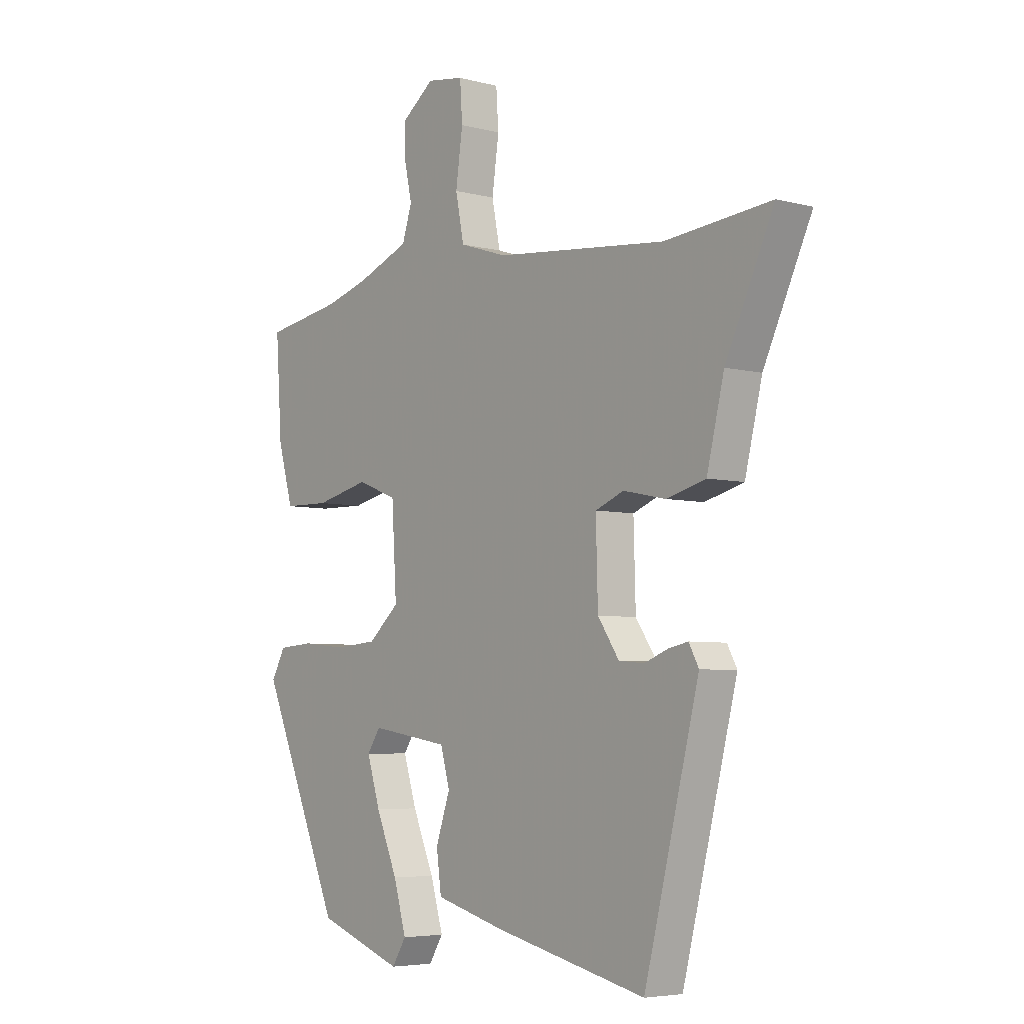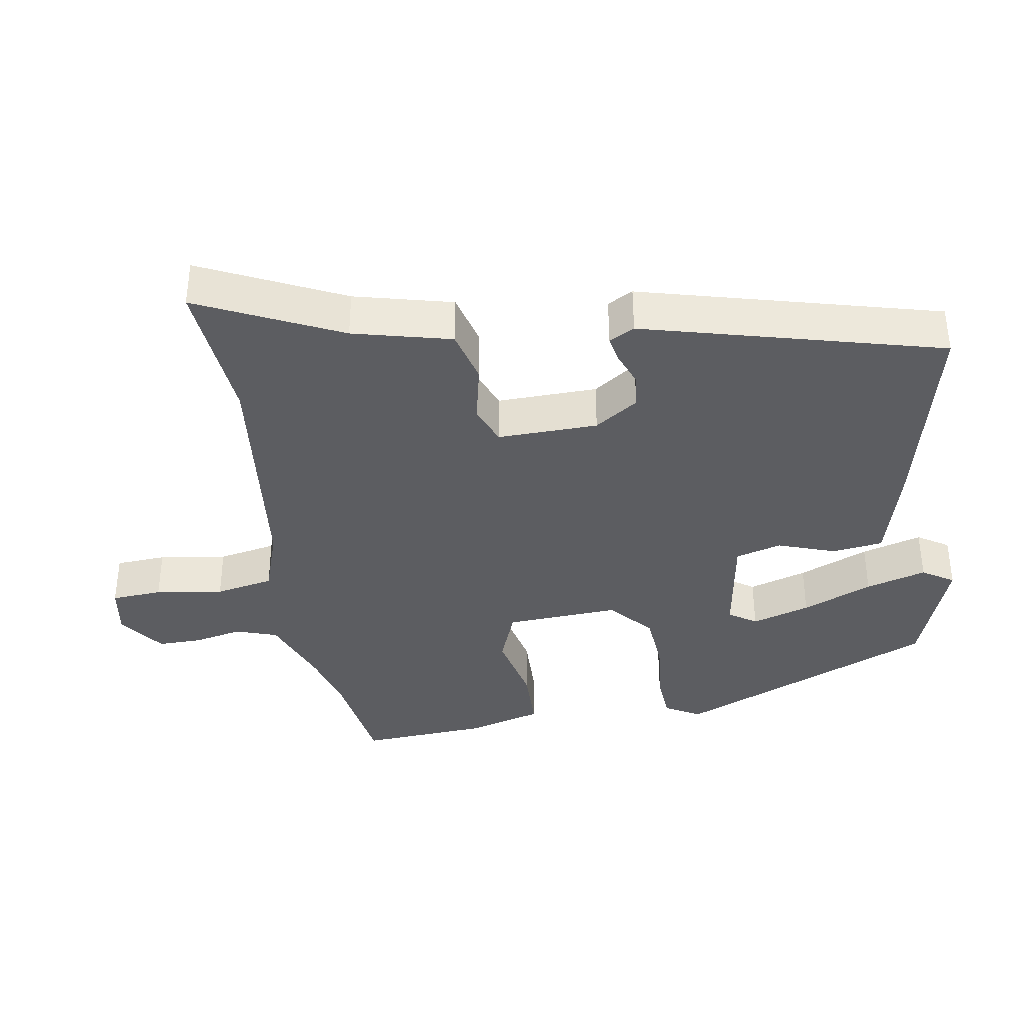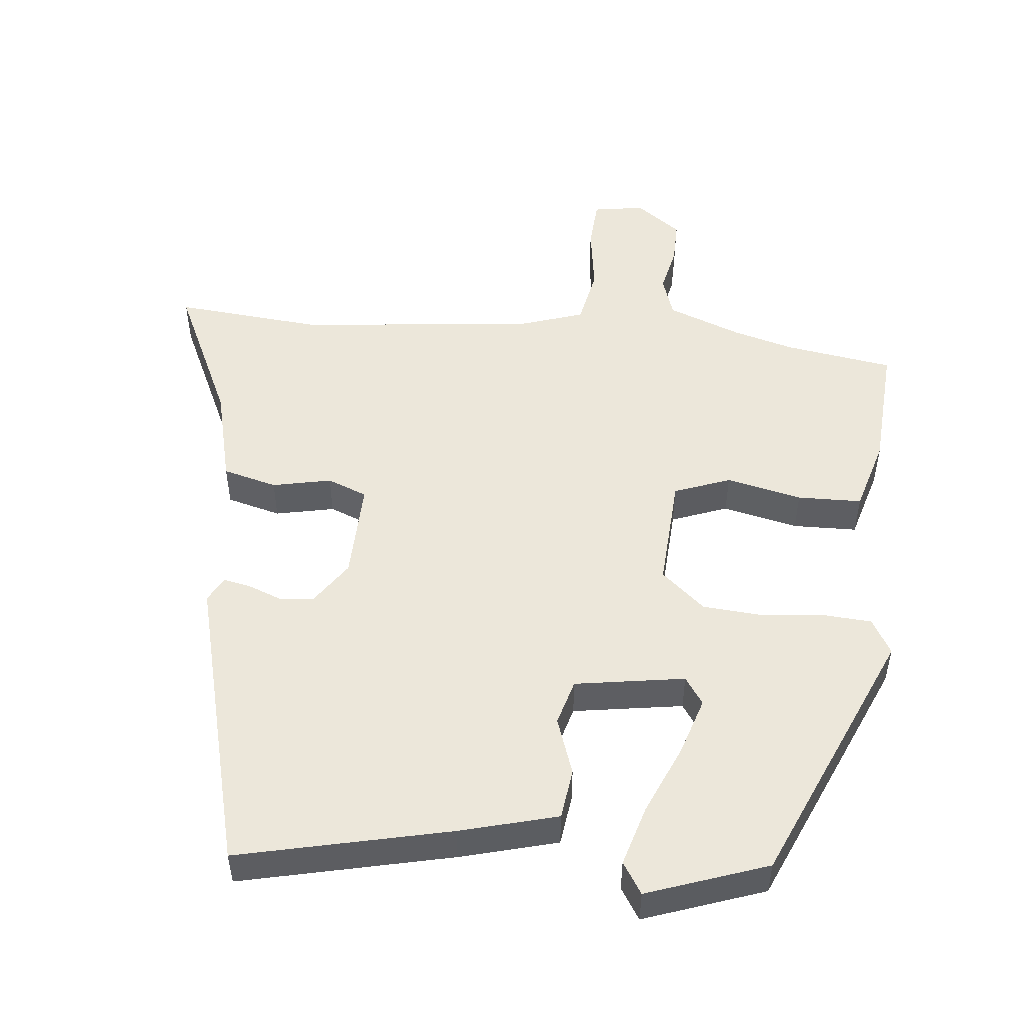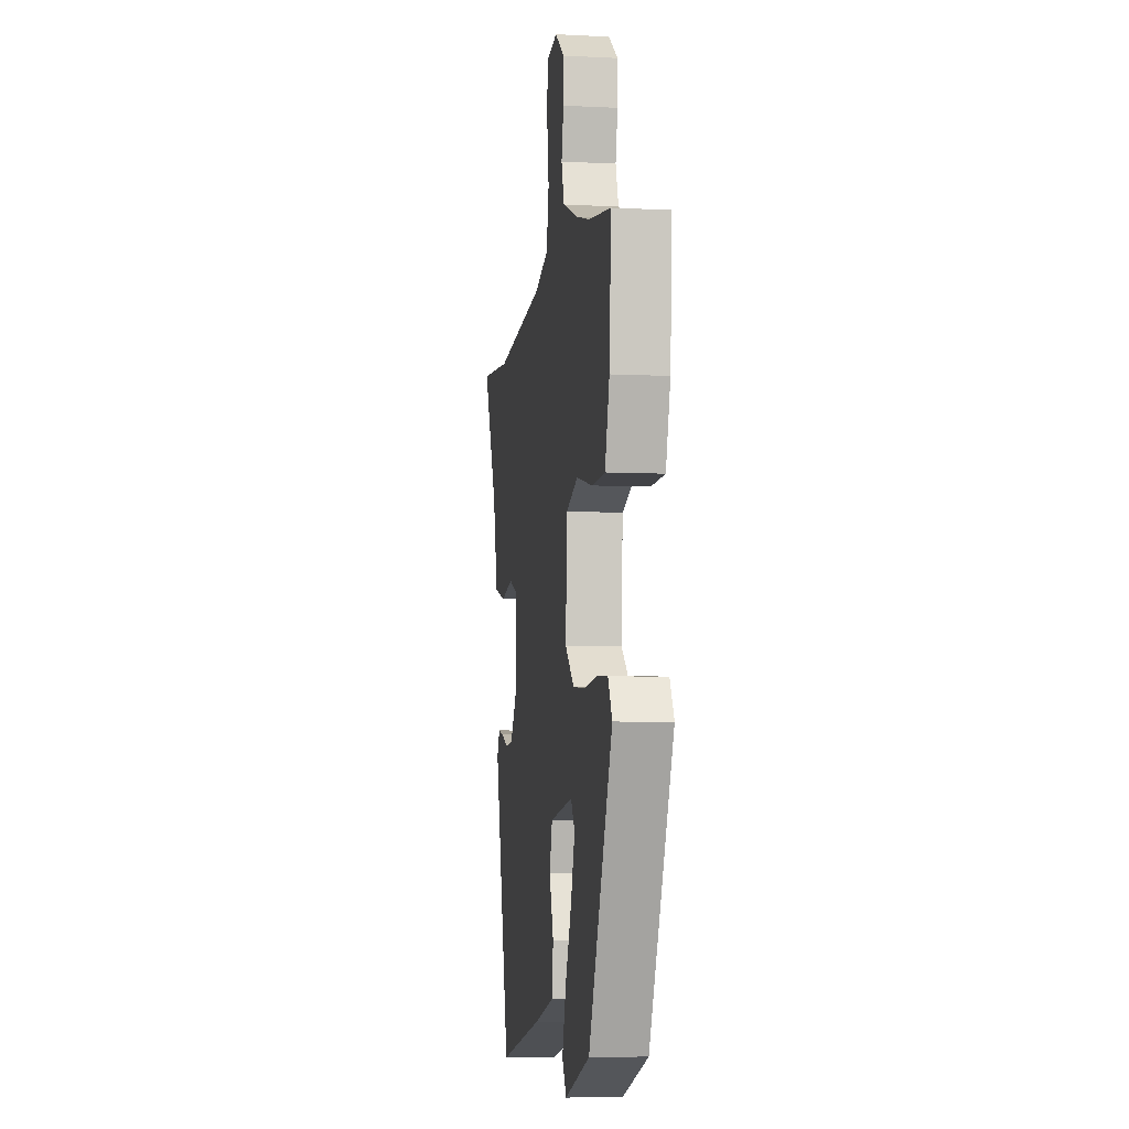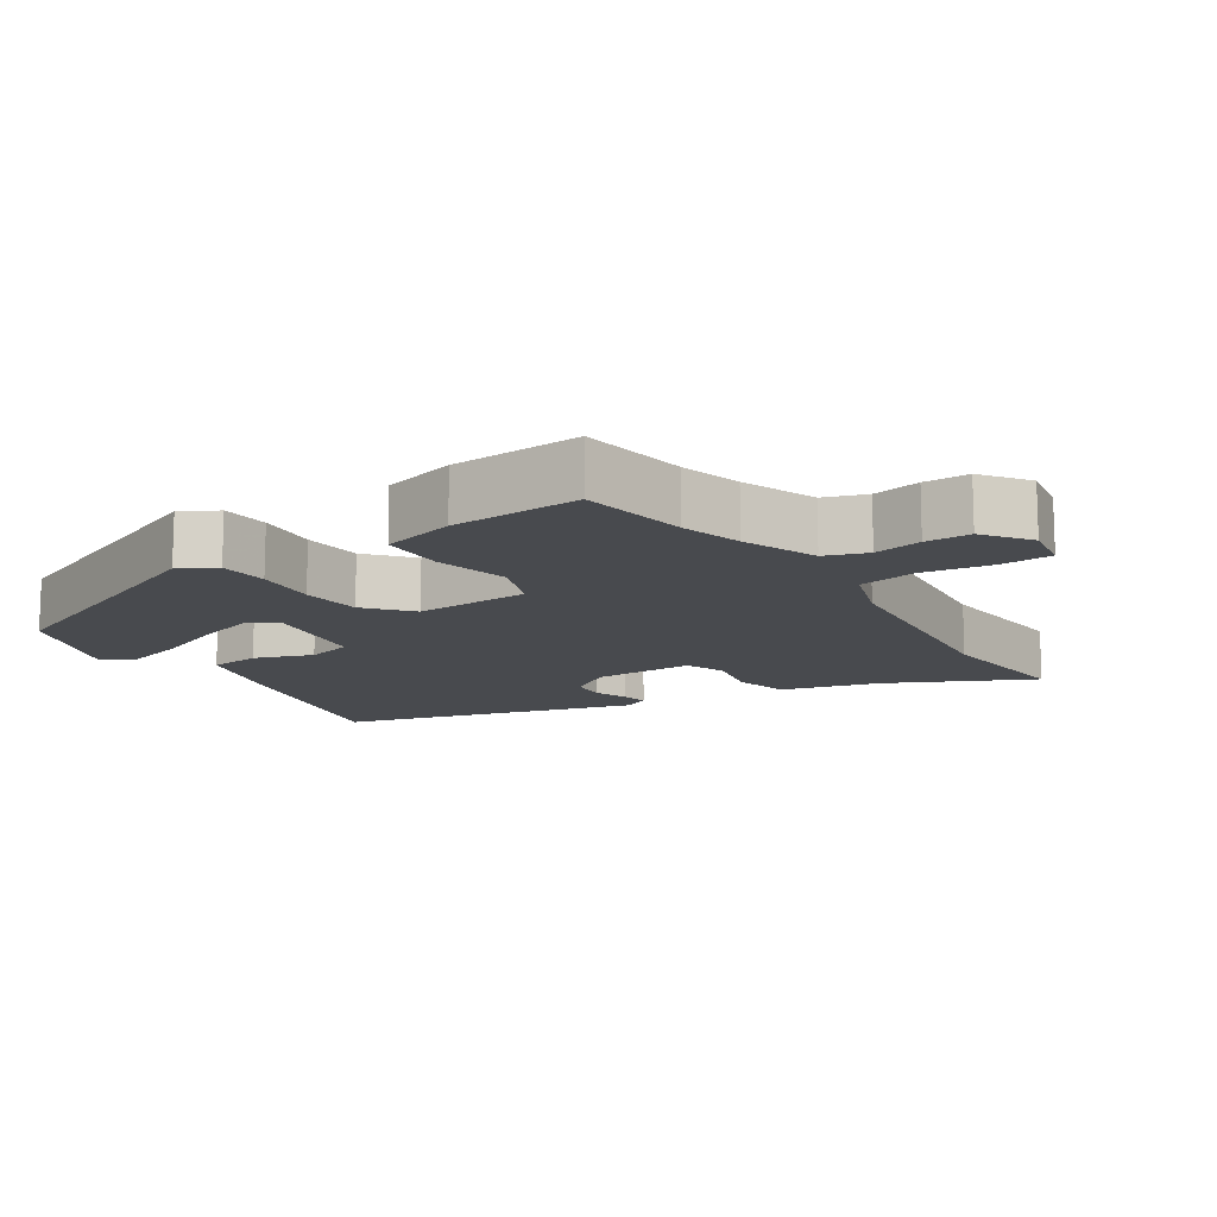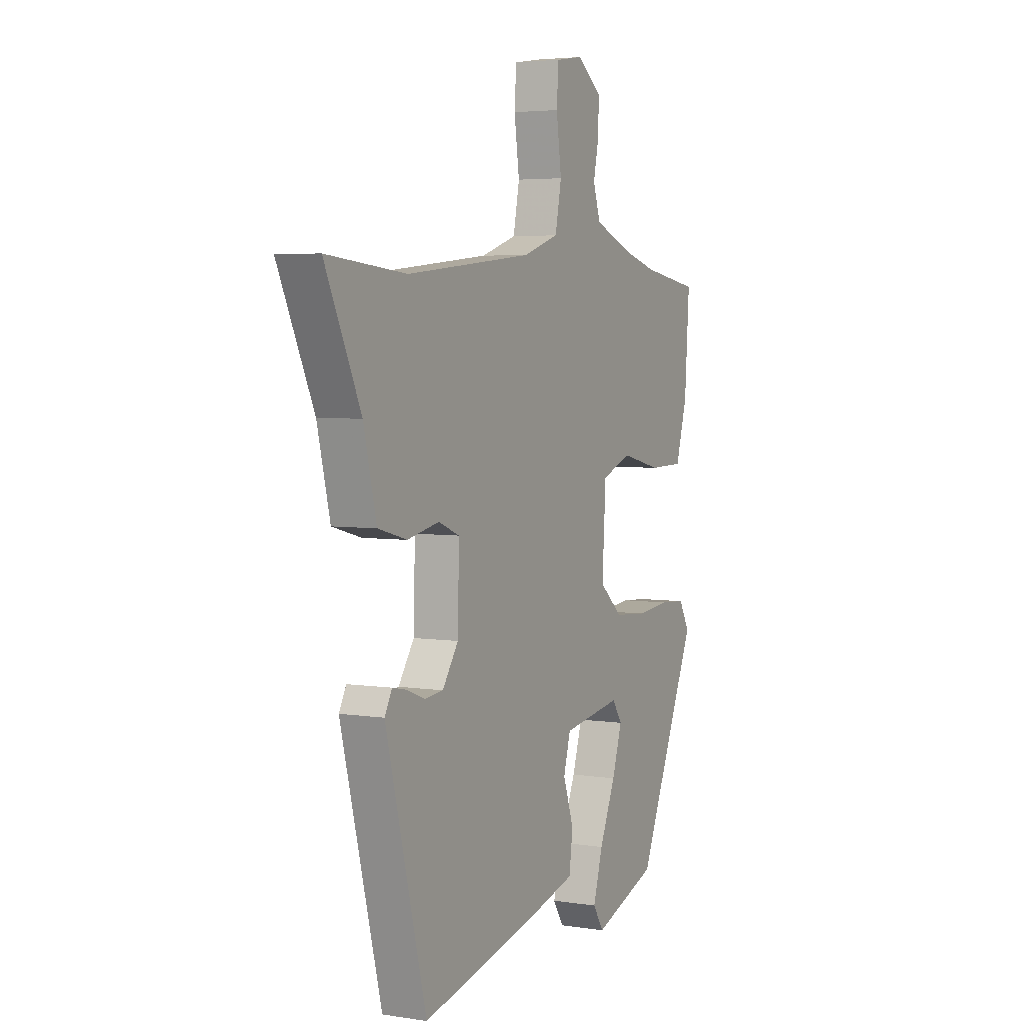
<metadata>
{"format":"obj","ext":"obj","renderer":"f3d","projection":"perspective","resolution":1024,"background":"white","views":[{"elev":-5.3,"azim":51.2,"up":"+Z"},{"elev":-37.2,"azim":99.0,"up":"+Y"},{"elev":50.5,"azim":-174.3,"up":"+Y"},{"elev":-6.2,"azim":-98.6,"up":"+Z"},{"elev":-12.9,"azim":-57.4,"up":"+Y"},{"elev":4.2,"azim":117.1,"up":"+Z"}]}
</metadata>
<code>
v 0.375 0.07 -0.521
v 0.068 0.07 -0.451
v -0.074 0.07 -0.413
v -0.084 0.07 -0.339
v -0.055 0.07 -0.255
v -0.074 0.07 -0.188
v -0.234 0.07 -0.163
v -0.261 0.07 -0.203
v -0.234 0.07 -0.288
v -0.19 0.07 -0.39
v -0.164 0.07 -0.478
v -0.193 0.07 -0.524
v -0.368 0.07 -0.462
v -0.533 0.07 -0.084
v -0.504 0.07 -0.032
v -0.433 0.07 -0.027
v -0.342 0.07 -0.036
v -0.254 0.07 -0.029
v -0.191 0.07 0.026
v -0.201 0.07 0.192
v -0.283 0.07 0.223
v -0.393 0.07 0.198
v -0.487 0.07 0.2
v -0.518 0.07 0.307
v -0.531 0.07 0.495
v -0.373 0.07 0.52
v -0.284 0.07 0.545
v -0.176 0.07 0.587
v -0.156 0.07 0.648
v -0.171 0.07 0.717
v -0.172 0.07 0.782
v -0.106 0.07 0.831
v -0.031 0.07 0.819
v -0.026 0.07 0.745
v -0.04 0.07 0.646
v -0.023 0.07 0.561
v 0.074 0.07 0.529
v 0.42 0.07 0.493
v 0.635 0.07 0.513
v 0.538 0.07 0.306
v 0.503 0.07 0.163
v 0.424 0.07 0.142
v 0.338 0.07 0.16
v 0.28 0.07 0.137
v 0.284 0.07 -0.009
v 0.327 0.07 -0.072
v 0.378 0.07 -0.077
v 0.427 0.07 -0.058
v 0.466 0.07 -0.05
v 0.486 0.07 -0.087
v 0.375 0 -0.521
v 0.068 0 -0.451
v -0.074 0 -0.413
v -0.084 0 -0.339
v -0.055 0 -0.255
v -0.074 0 -0.188
v -0.234 0 -0.163
v -0.261 0 -0.203
v -0.234 0 -0.288
v -0.19 0 -0.39
v -0.164 0 -0.478
v -0.193 0 -0.524
v -0.368 0 -0.462
v -0.533 0 -0.084
v -0.504 0 -0.032
v -0.433 0 -0.027
v -0.342 0 -0.036
v -0.254 0 -0.029
v -0.191 0 0.026
v -0.201 0 0.192
v -0.283 0 0.223
v -0.393 0 0.198
v -0.487 0 0.2
v -0.518 0 0.307
v -0.531 0 0.495
v -0.373 0 0.52
v -0.284 0 0.545
v -0.176 0 0.587
v -0.156 0 0.648
v -0.171 0 0.717
v -0.172 0 0.782
v -0.106 0 0.831
v -0.031 0 0.819
v -0.026 0 0.745
v -0.04 0 0.646
v -0.023 0 0.561
v 0.074 0 0.529
v 0.42 0 0.493
v 0.635 0 0.513
v 0.538 0 0.306
v 0.503 0 0.163
v 0.424 0 0.142
v 0.338 0 0.16
v 0.28 0 0.137
v 0.284 0 -0.009
v 0.327 0 -0.072
v 0.378 0 -0.077
v 0.427 0 -0.058
v 0.466 0 -0.05
v 0.486 0 -0.087
f 3 4 5
f 2 3 5
f 1 2 5
f 50 1 5
f 49 50 5
f 48 49 5
f 47 48 5
f 46 47 5 6
f 45 46 6 7
f 44 45 7
f 40 41 42 43
f 40 43 44
f 39 40 44
f 38 39 44
f 37 38 44 7
f 33 34 35
f 32 33 35
f 31 32 35
f 30 31 35
f 29 30 35
f 28 29 35 36
f 27 28 36 37
f 24 25 26
f 23 24 26
f 22 23 26
f 21 22 26
f 26 27 37
f 21 26 37
f 20 21 37
f 15 16 17
f 14 15 17
f 13 14 17
f 12 13 17
f 11 12 17
f 9 10 11
f 9 11 17
f 8 9 17
f 7 8 17 18
f 19 20 37
f 19 37 7
f 7 18 19
f 55 54 53
f 55 53 52
f 55 52 51
f 55 51 100
f 55 100 99
f 55 99 98
f 55 98 97
f 56 55 97 96
f 57 56 96 95
f 57 95 94
f 93 92 91 90
f 94 93 90
f 94 90 89
f 94 89 88
f 57 94 88 87
f 85 84 83
f 85 83 82
f 85 82 81
f 85 81 80
f 85 80 79
f 86 85 79 78
f 87 86 78 77
f 76 75 74
f 76 74 73
f 76 73 72
f 76 72 71
f 87 77 76
f 87 76 71
f 87 71 70
f 67 66 65
f 67 65 64
f 67 64 63
f 67 63 62
f 67 62 61
f 61 60 59
f 67 61 59
f 67 59 58
f 68 67 58 57
f 87 70 69
f 57 87 69
f 69 68 57
f 1 51 52 2
f 2 52 53 3
f 3 53 54 4
f 4 54 55 5
f 5 55 56 6
f 6 56 57 7
f 7 57 58 8
f 8 58 59 9
f 9 59 60 10
f 10 60 61 11
f 11 61 62 12
f 12 62 63 13
f 13 63 64 14
f 14 64 65 15
f 15 65 66 16
f 16 66 67 17
f 17 67 68 18
f 18 68 69 19
f 19 69 70 20
f 20 70 71 21
f 21 71 72 22
f 22 72 73 23
f 23 73 74 24
f 24 74 75 25
f 25 75 76 26
f 26 76 77 27
f 27 77 78 28
f 28 78 79 29
f 29 79 80 30
f 30 80 81 31
f 31 81 82 32
f 32 82 83 33
f 33 83 84 34
f 34 84 85 35
f 35 85 86 36
f 36 86 87 37
f 37 87 88 38
f 38 88 89 39
f 39 89 90 40
f 40 90 91 41
f 41 91 92 42
f 42 92 93 43
f 43 93 94 44
f 44 94 95 45
f 45 95 96 46
f 46 96 97 47
f 47 97 98 48
f 48 98 99 49
f 49 99 100 50
f 50 100 51 1

</code>
